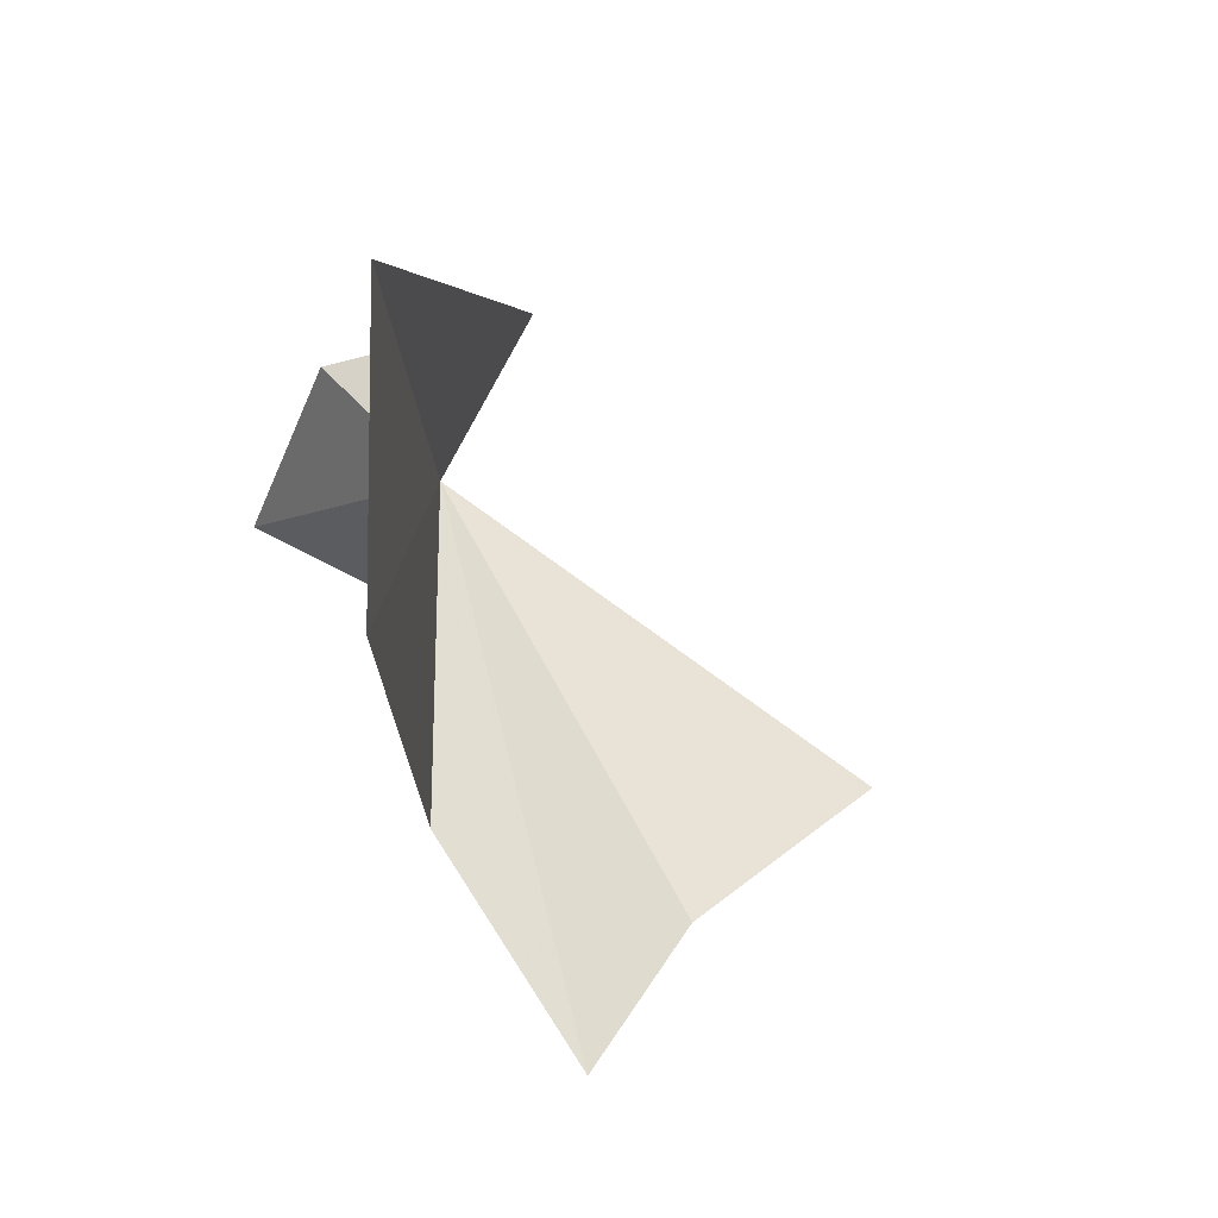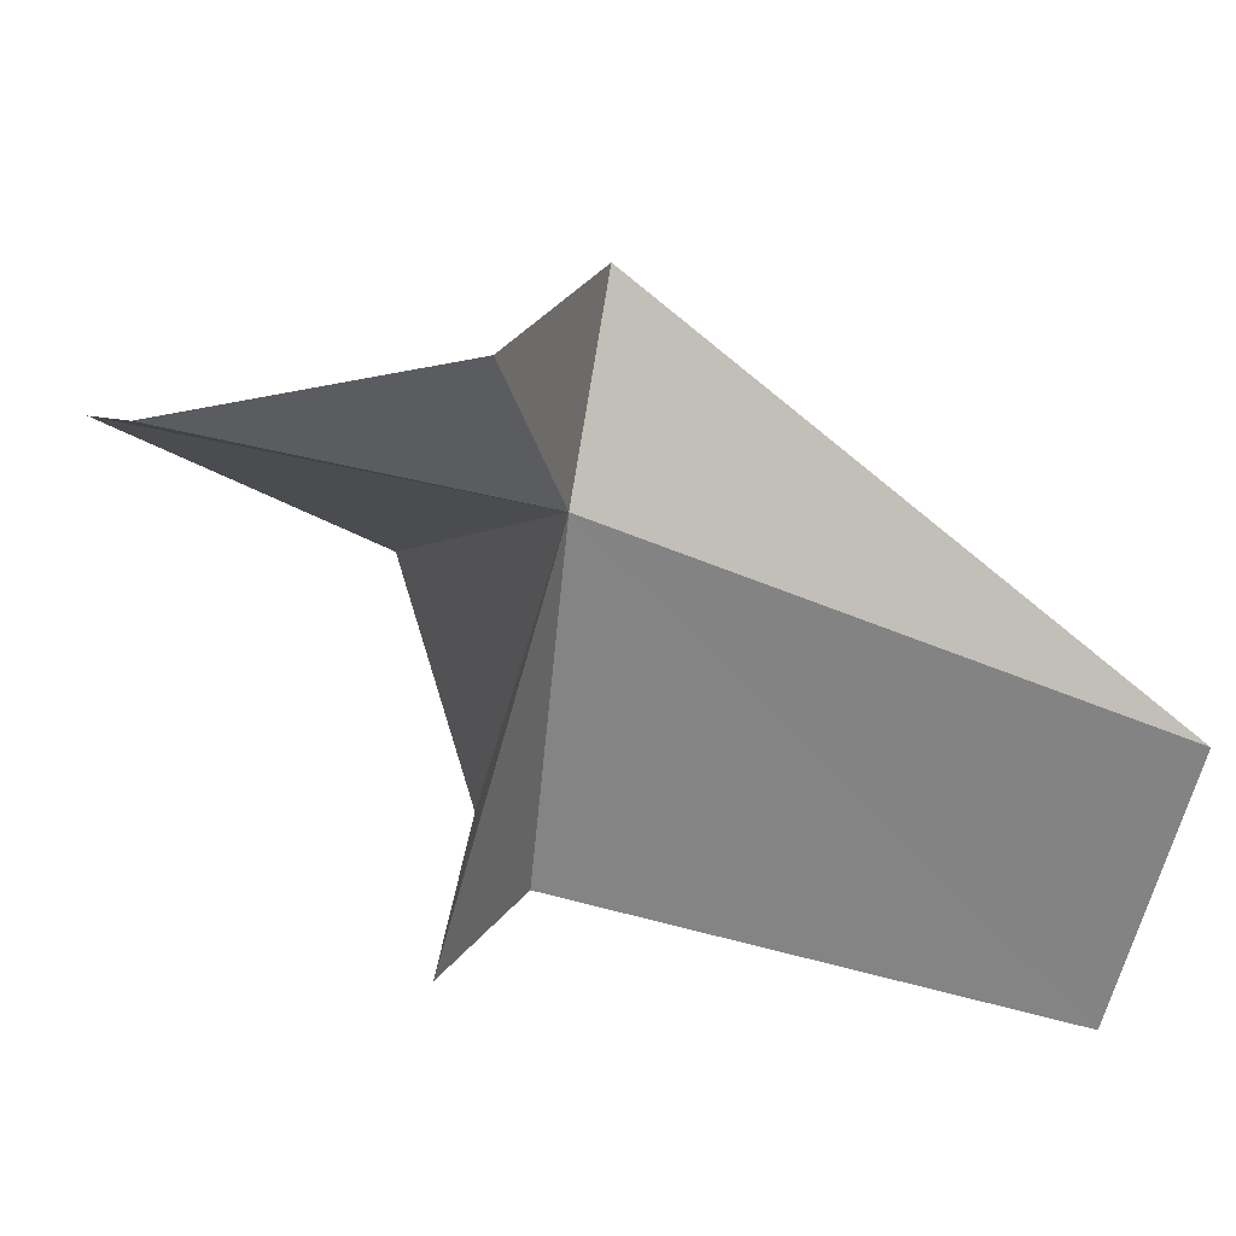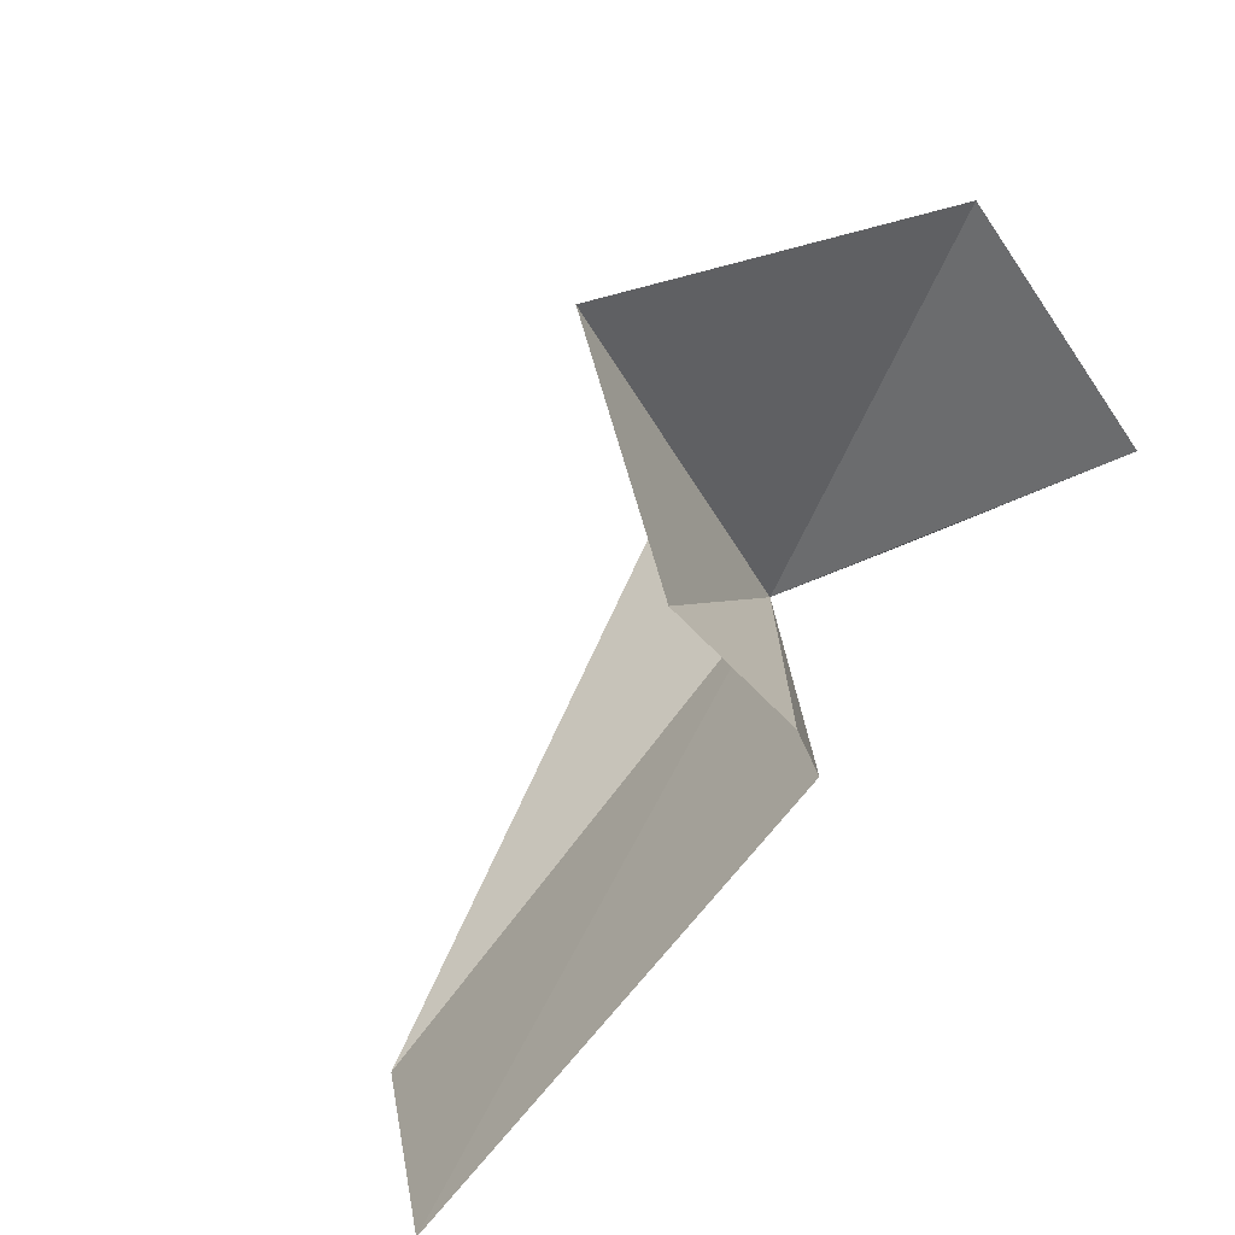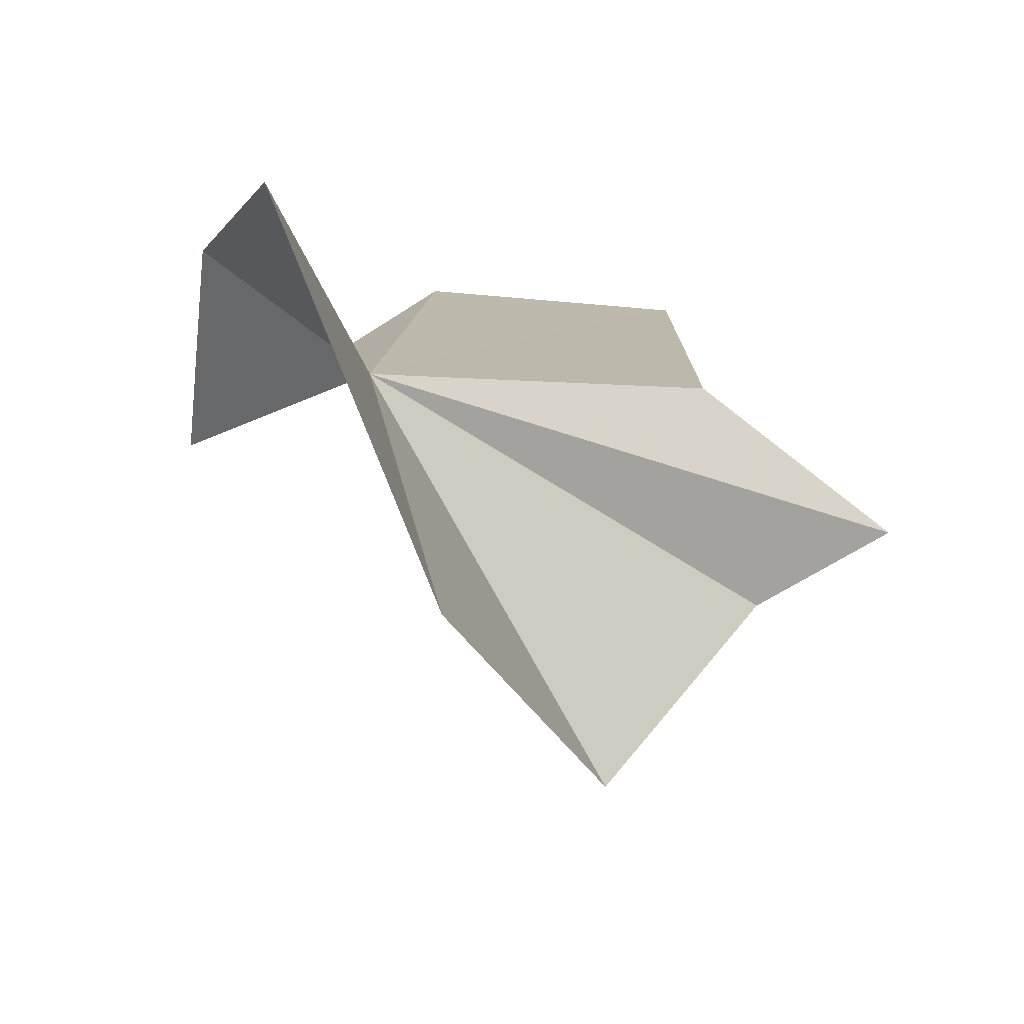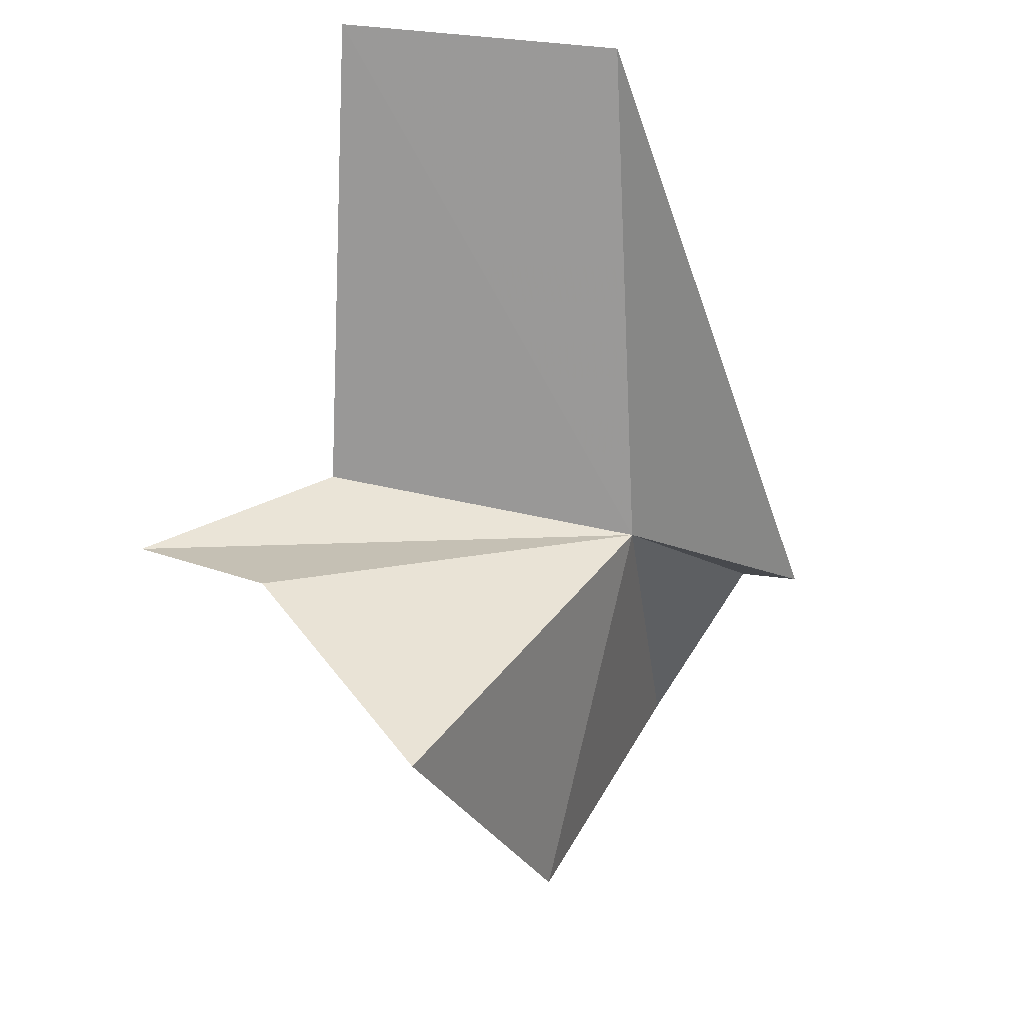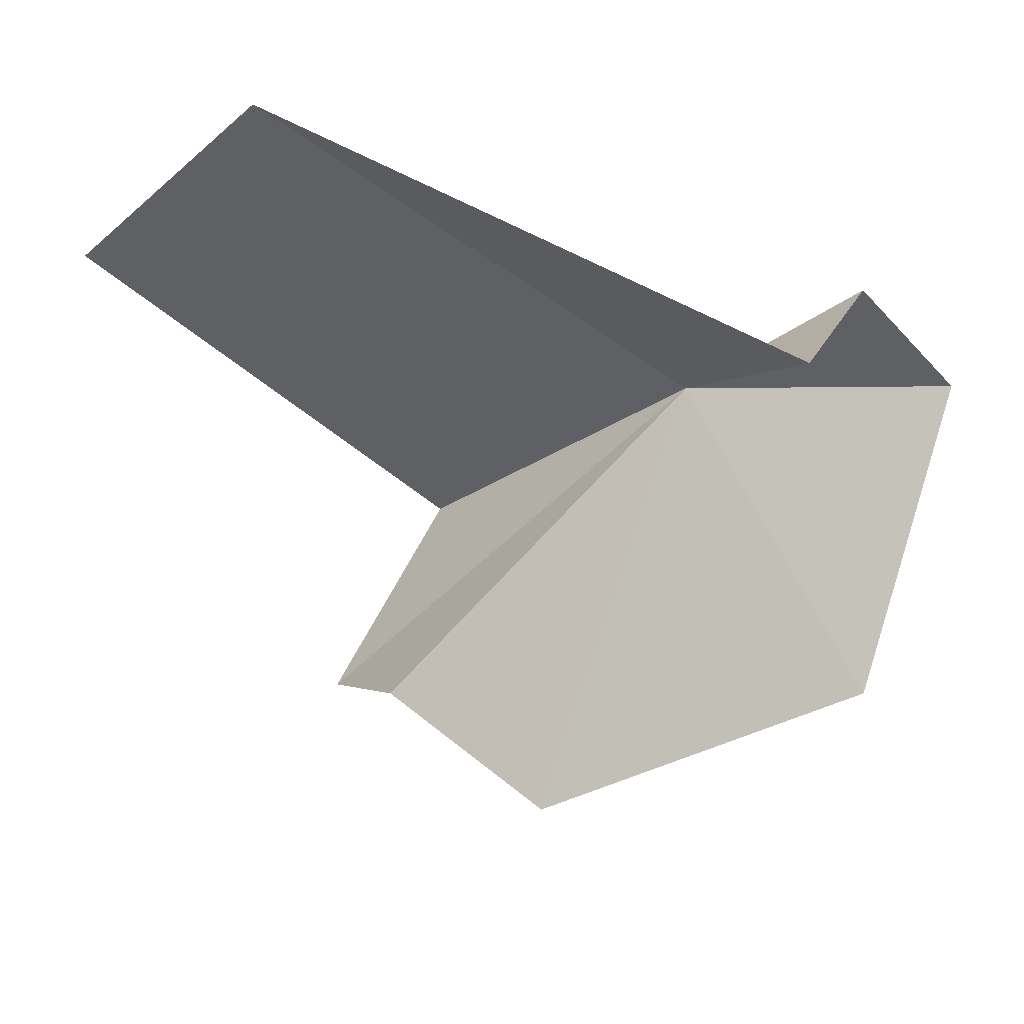
<metadata>
{"format":"obj","ext":"obj","renderer":"f3d","projection":"perspective","resolution":1024,"background":"white","views":[{"elev":-36.2,"azim":76.6,"up":"+Y"},{"elev":28.2,"azim":-15.2,"up":"+Y"},{"elev":-60.9,"azim":-147.6,"up":"+Y"},{"elev":0.1,"azim":-107.9,"up":"+Z"},{"elev":-54.3,"azim":69.9,"up":"+Z"},{"elev":-33.5,"azim":123.6,"up":"+Z"}]}
</metadata>
<code>
v -12.48 6.802 77.81
v -21.45 7.417 71.87
v -21.29 11.43 81.45
v -14.08 0.7756 66.87
v -13.28 -3.951 71.59
v -14.82 -7.189 73.6
v -13.35 -2.335 77.53
v -11.08 11.31 75.92
v 0.5318 1.293 81.35
v -1.149 -6.119 80.78
v -14.58 11.61 80.65
f 1 3 2
f 1 2 4
f 1 4 5
f 1 5 6
f 1 6 7
f 1 9 8
f 1 10 9
f 1 7 10
f 1 8 11
f 1 11 3

</code>
